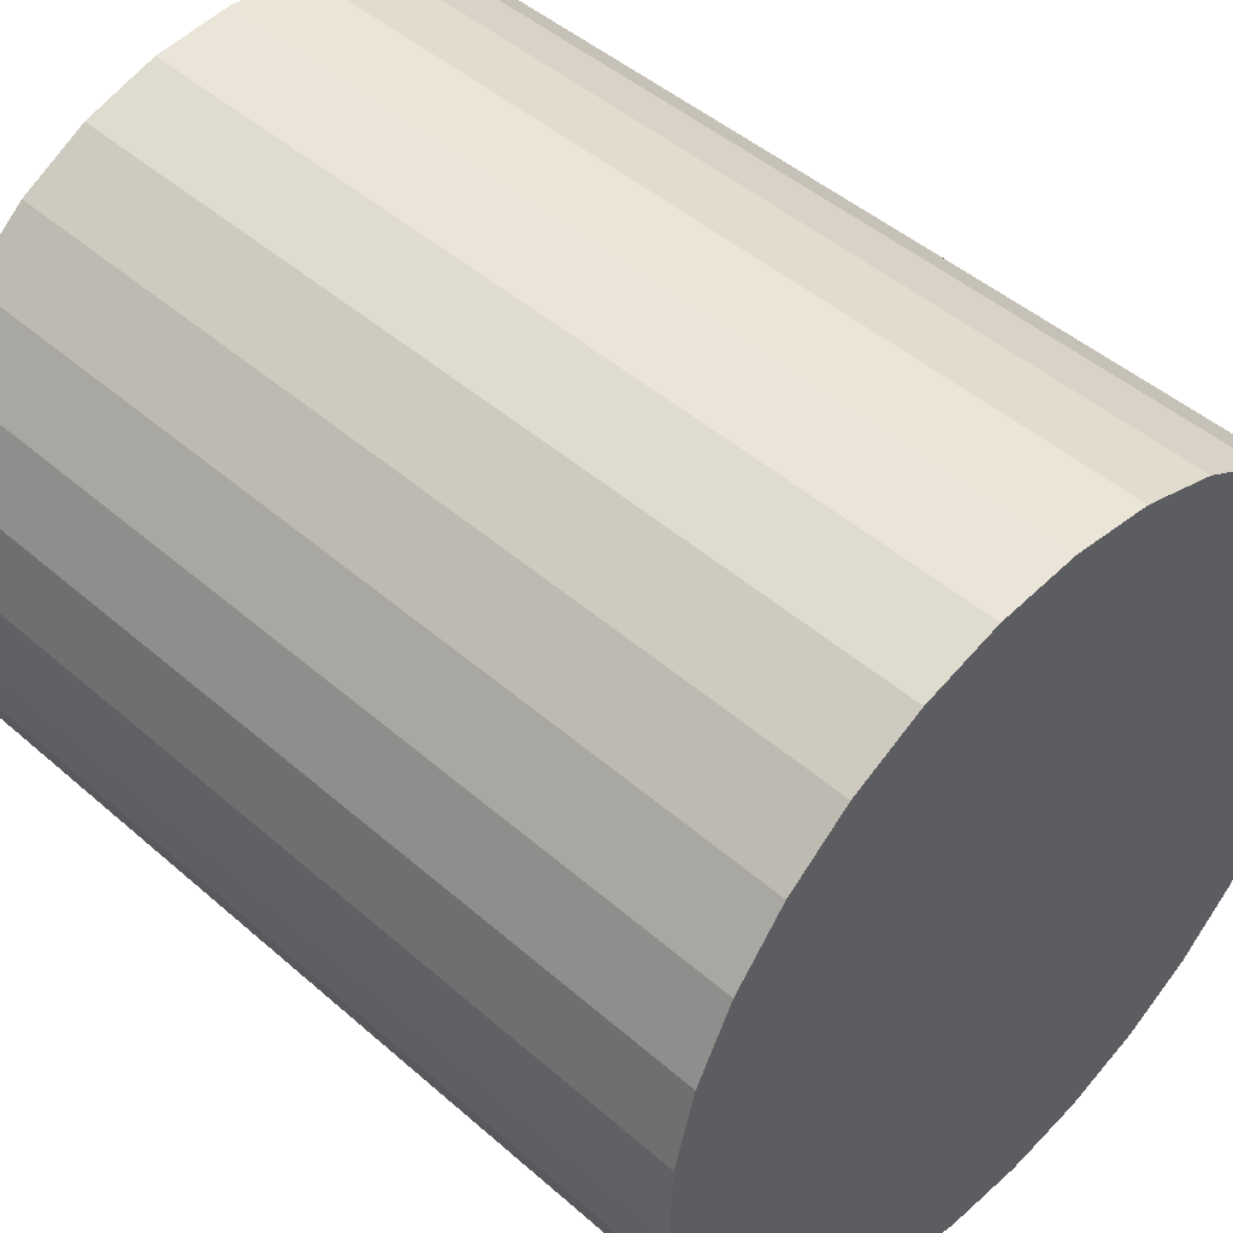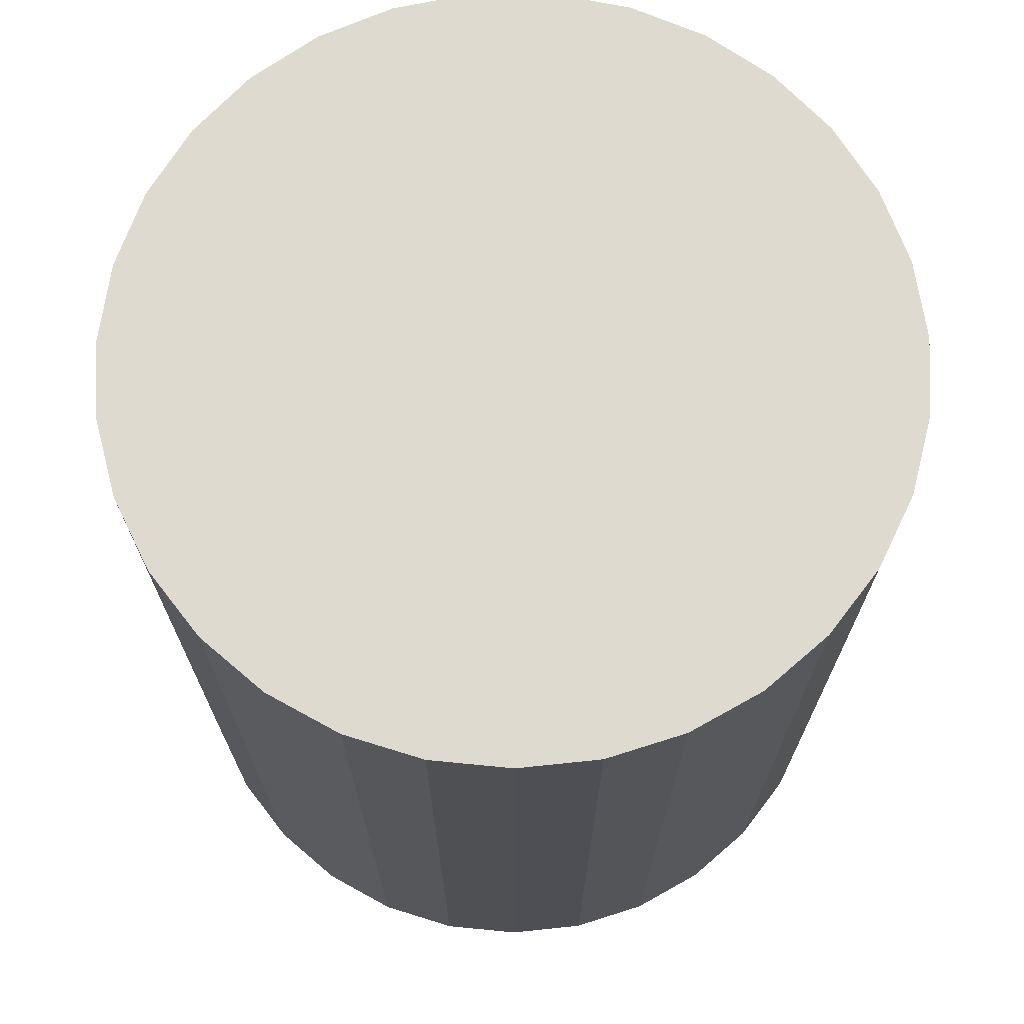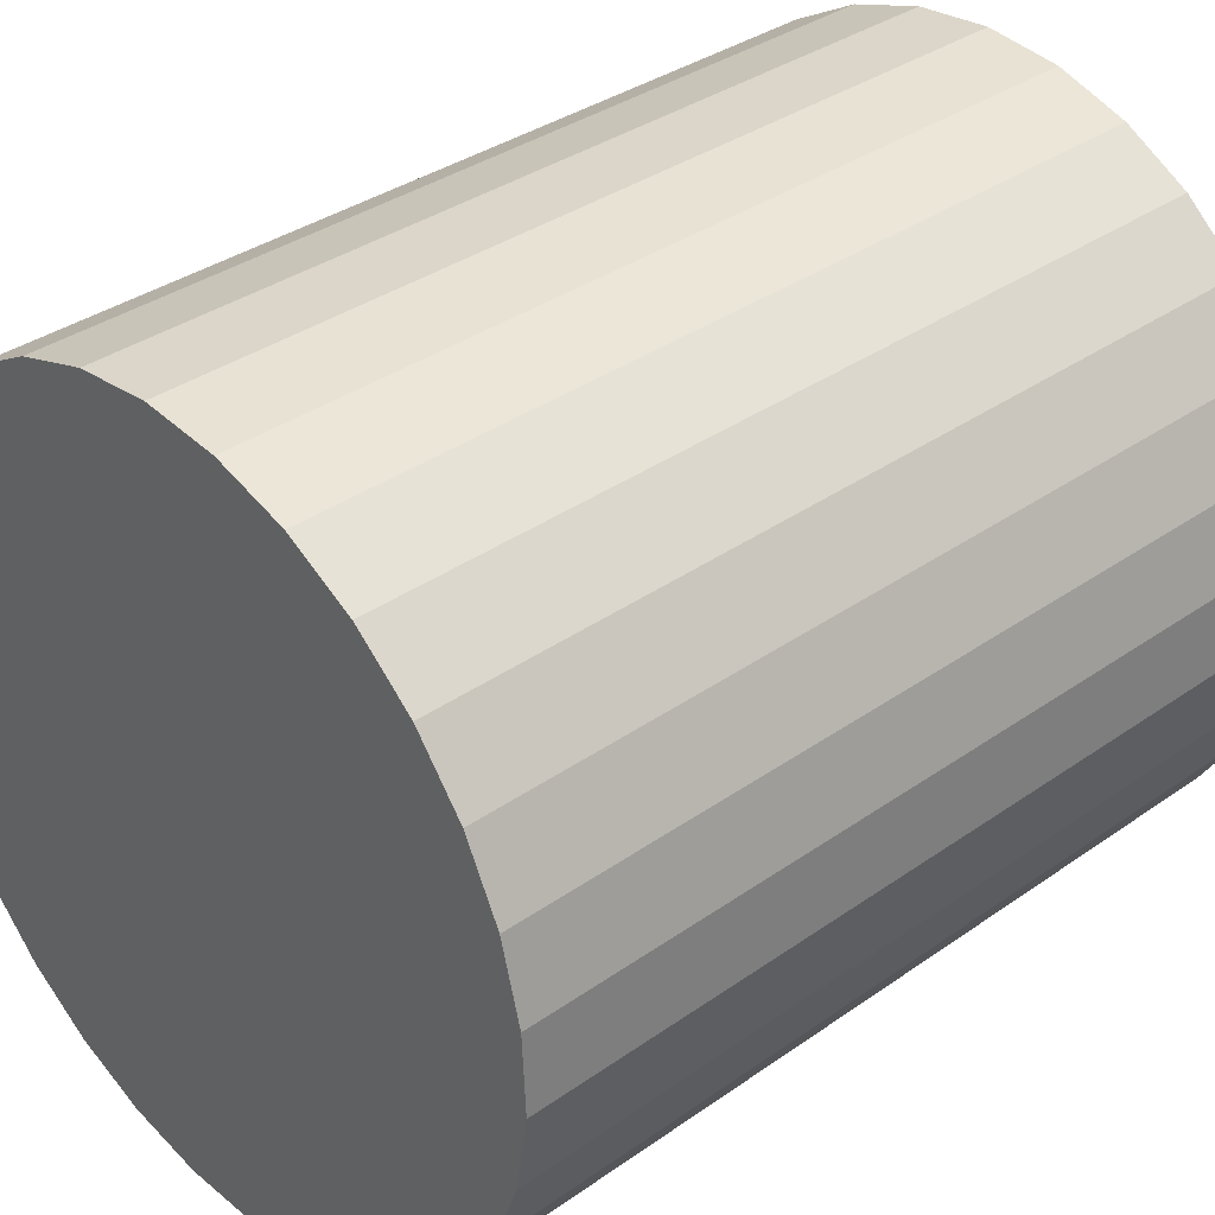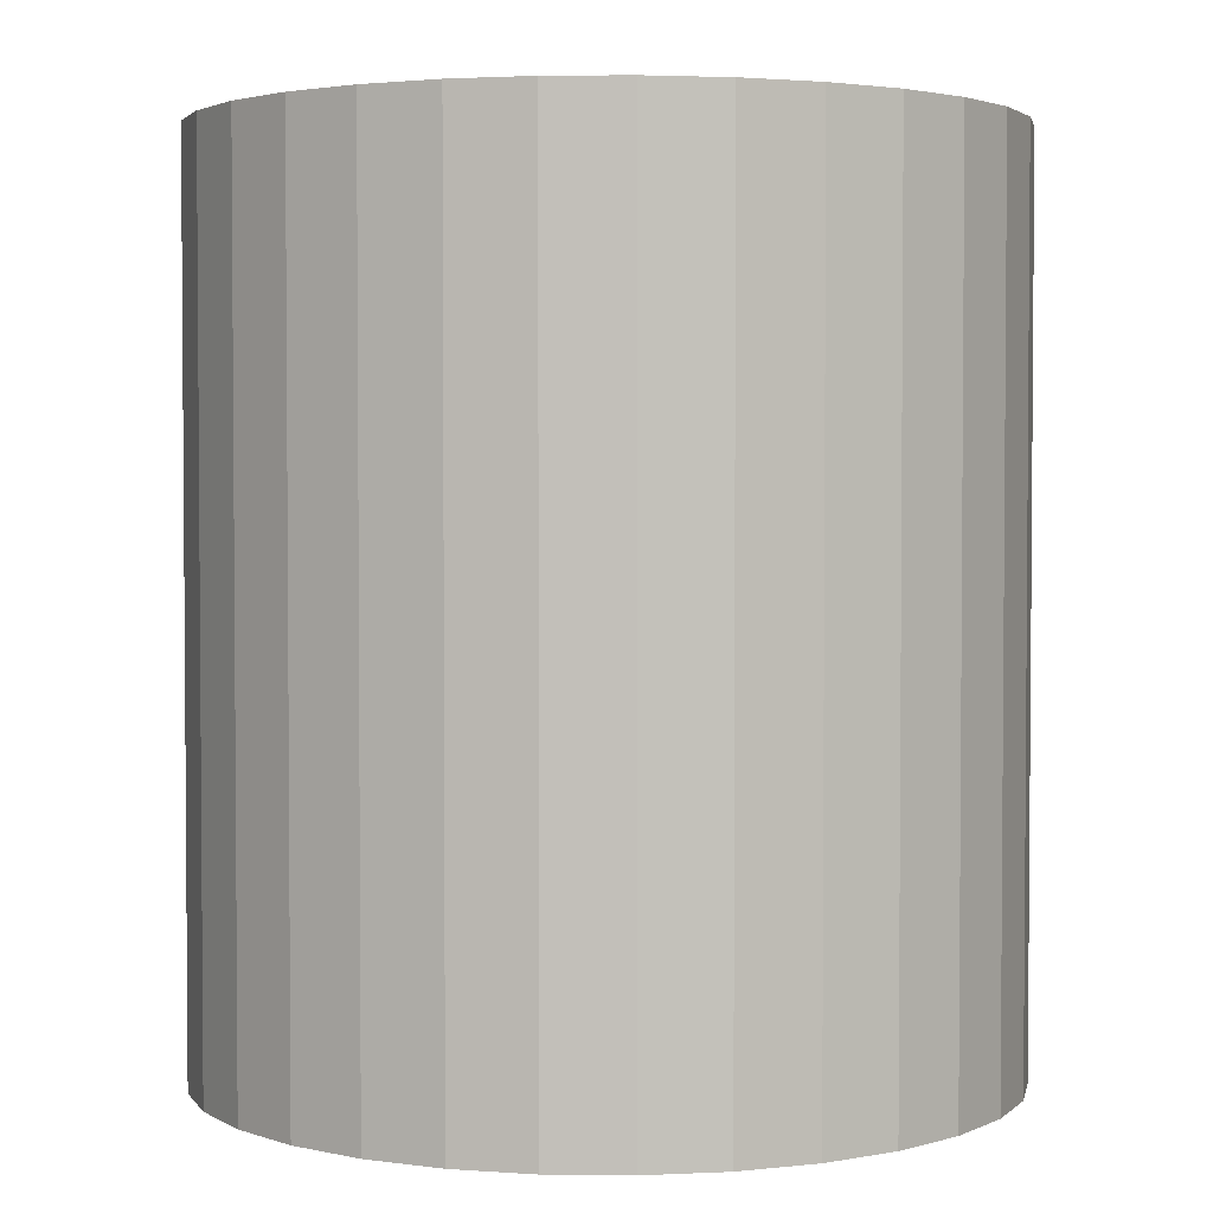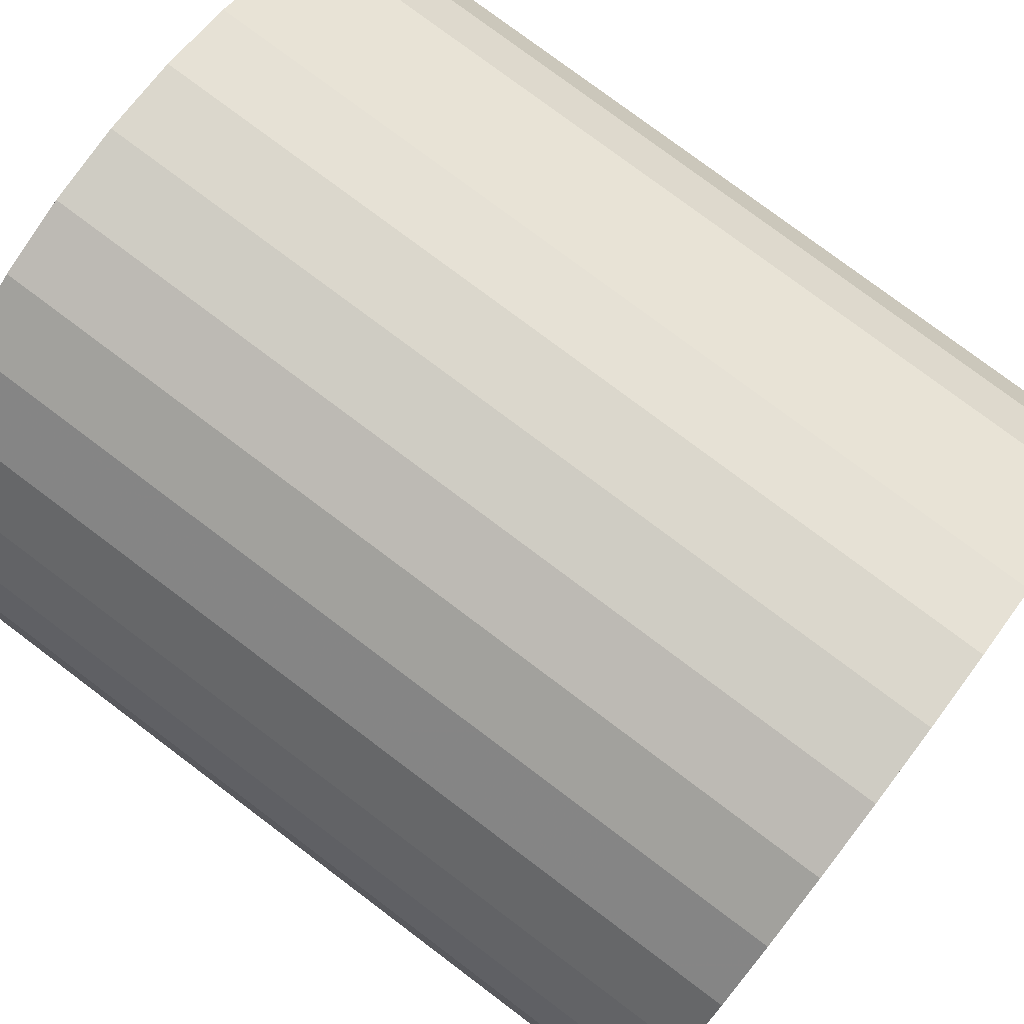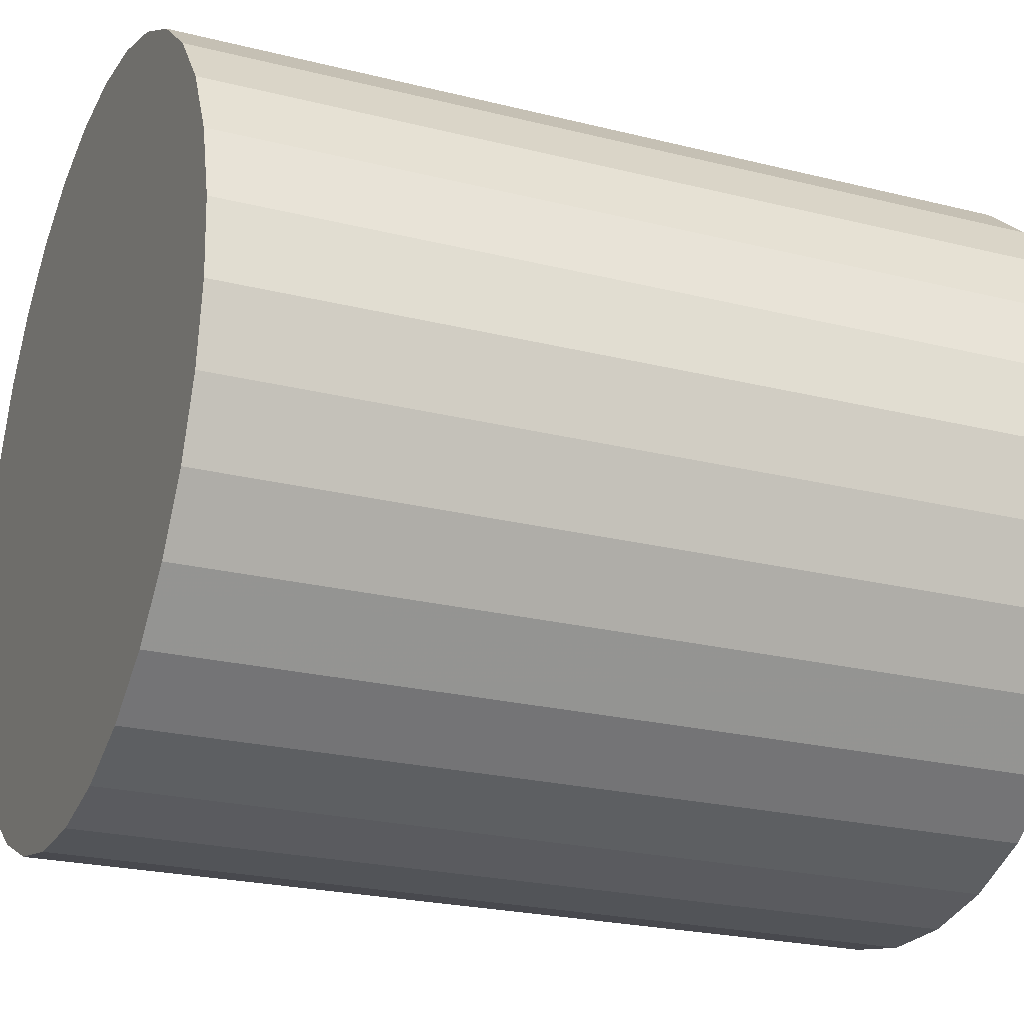
<metadata>
{"format":"obj","ext":"obj","renderer":"f3d","projection":"perspective","resolution":1024,"background":"white","views":[{"elev":46.7,"azim":-45.2,"up":"+Z"},{"elev":71.0,"azim":92.7,"up":"+Y"},{"elev":35.5,"azim":47.1,"up":"+Z"},{"elev":2.8,"azim":77.8,"up":"+Y"},{"elev":78.5,"azim":-53.1,"up":"+Z"},{"elev":-23.3,"azim":66.9,"up":"+Z"}]}
</metadata>
<code>
v 0 -9 -9
v 0 9 -9
v -0 -9 -1
v -0 9 -1
v -7.745 -9 -11.01
v -7.745 9 -11.01
v 5.211 -9 -15.07
v 5.211 9 -15.07
v 0.8093 -9 -16.96
v 0.8093 9 -16.96
v 3.155 -9 -1.648
v 3.155 9 -1.648
v 7.99 -9 -9.405
v 7.99 9 -9.405
v -1.61 -9 -1.164
v -1.61 9 -1.164
v 4.57 -9 -2.434
v 4.57 9 -2.434
v 6.326 -9 -13.9
v 6.326 9 -13.9
v 7.182 -9 -12.52
v 7.182 9 -12.52
v -2.395 -9 -16.63
v -2.395 9 -16.63
v 6.789 -9 -4.768
v 6.789 9 -4.768
v -3.882 -9 -15.99
v -3.882 9 -15.99
v 7.502 -9 -6.222
v 7.502 9 -6.222
v 5.798 -9 -3.488
v 5.798 9 -3.488
v -7.908 -9 -7.789
v -7.908 9 -7.789
v 7.908 -9 -7.789
v 7.908 9 -7.789
v -5.798 -9 -3.488
v -5.798 9 -3.488
v -7.502 -9 -6.222
v -7.502 9 -6.222
v 3.882 -9 -15.99
v 3.882 9 -15.99
v -6.789 -9 -4.768
v -6.789 9 -4.768
v 2.395 -9 -16.63
v 2.395 9 -16.63
v -7.182 -9 -12.52
v -7.182 9 -12.52
v -6.326 -9 -13.9
v -6.326 9 -13.9
v -4.57 -9 -2.434
v -4.57 9 -2.434
v 1.61 -9 -1.164
v 1.61 9 -1.164
v -7.99 -9 -9.405
v -7.99 9 -9.405
v -3.155 -9 -1.648
v -3.155 9 -1.648
v -0.8093 -9 -16.96
v -0.8093 9 -16.96
v -5.211 -9 -15.07
v -5.211 9 -15.07
v 7.745 -9 -11.01
v 7.745 9 -11.01
f 1 53 11
f 1 11 17
f 1 17 31
f 1 31 25
f 1 25 29
f 1 29 35
f 1 35 13
f 1 13 63
f 1 63 21
f 1 21 19
f 1 19 7
f 1 7 41
f 1 41 45
f 1 45 9
f 1 9 59
f 1 59 23
f 1 23 27
f 1 27 61
f 1 61 49
f 1 49 47
f 1 47 5
f 1 5 55
f 1 55 33
f 1 33 39
f 1 39 43
f 1 43 37
f 1 37 51
f 1 51 57
f 1 57 15
f 1 15 3
f 1 3 53
f 12 54 2
f 18 12 2
f 32 18 2
f 26 32 2
f 30 26 2
f 36 30 2
f 14 36 2
f 64 14 2
f 22 64 2
f 20 22 2
f 8 20 2
f 42 8 2
f 46 42 2
f 10 46 2
f 60 10 2
f 24 60 2
f 28 24 2
f 62 28 2
f 50 62 2
f 48 50 2
f 6 48 2
f 56 6 2
f 34 56 2
f 40 34 2
f 44 40 2
f 38 44 2
f 52 38 2
f 58 52 2
f 16 58 2
f 4 16 2
f 54 4 2
f 54 12 53
f 53 12 11
f 12 18 11
f 11 18 17
f 18 32 17
f 17 32 31
f 32 26 31
f 31 26 25
f 26 30 25
f 25 30 29
f 30 36 29
f 29 36 35
f 36 14 35
f 35 14 13
f 14 64 13
f 13 64 63
f 64 22 63
f 63 22 21
f 22 20 21
f 21 20 19
f 20 8 19
f 19 8 7
f 8 42 7
f 7 42 41
f 42 46 41
f 41 46 45
f 46 10 45
f 45 10 9
f 10 60 9
f 9 60 59
f 60 24 59
f 59 24 23
f 24 28 23
f 23 28 27
f 28 62 27
f 27 62 61
f 62 50 61
f 61 50 49
f 50 48 49
f 49 48 47
f 48 6 47
f 47 6 5
f 6 56 5
f 5 56 55
f 56 34 55
f 55 34 33
f 34 40 33
f 33 40 39
f 40 44 39
f 39 44 43
f 44 38 43
f 43 38 37
f 38 52 37
f 37 52 51
f 52 58 51
f 51 58 57
f 58 16 57
f 57 16 15
f 4 54 3
f 3 54 53
f 16 4 15
f 15 4 3

</code>
